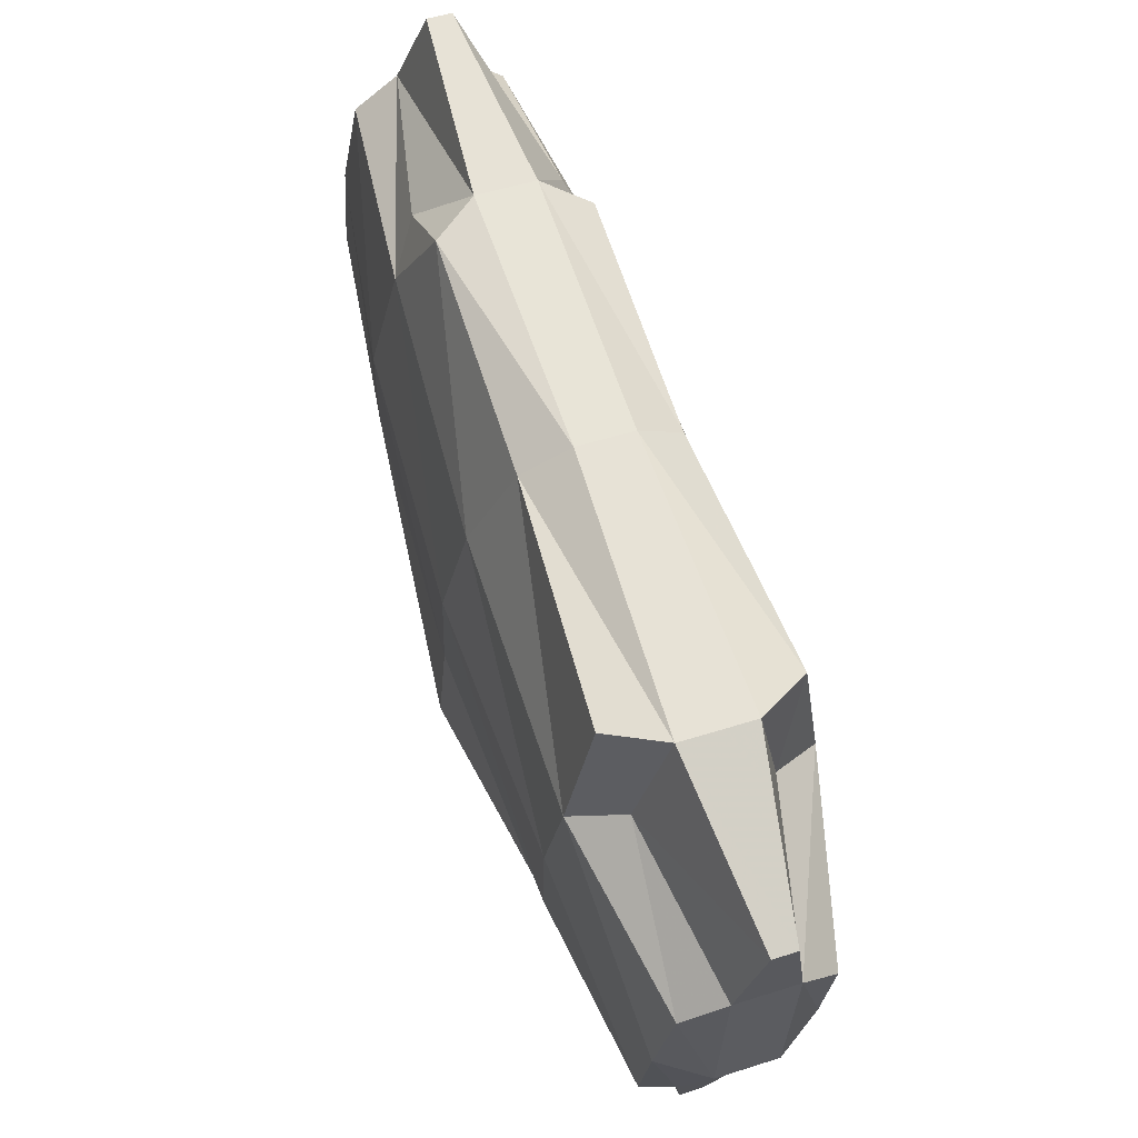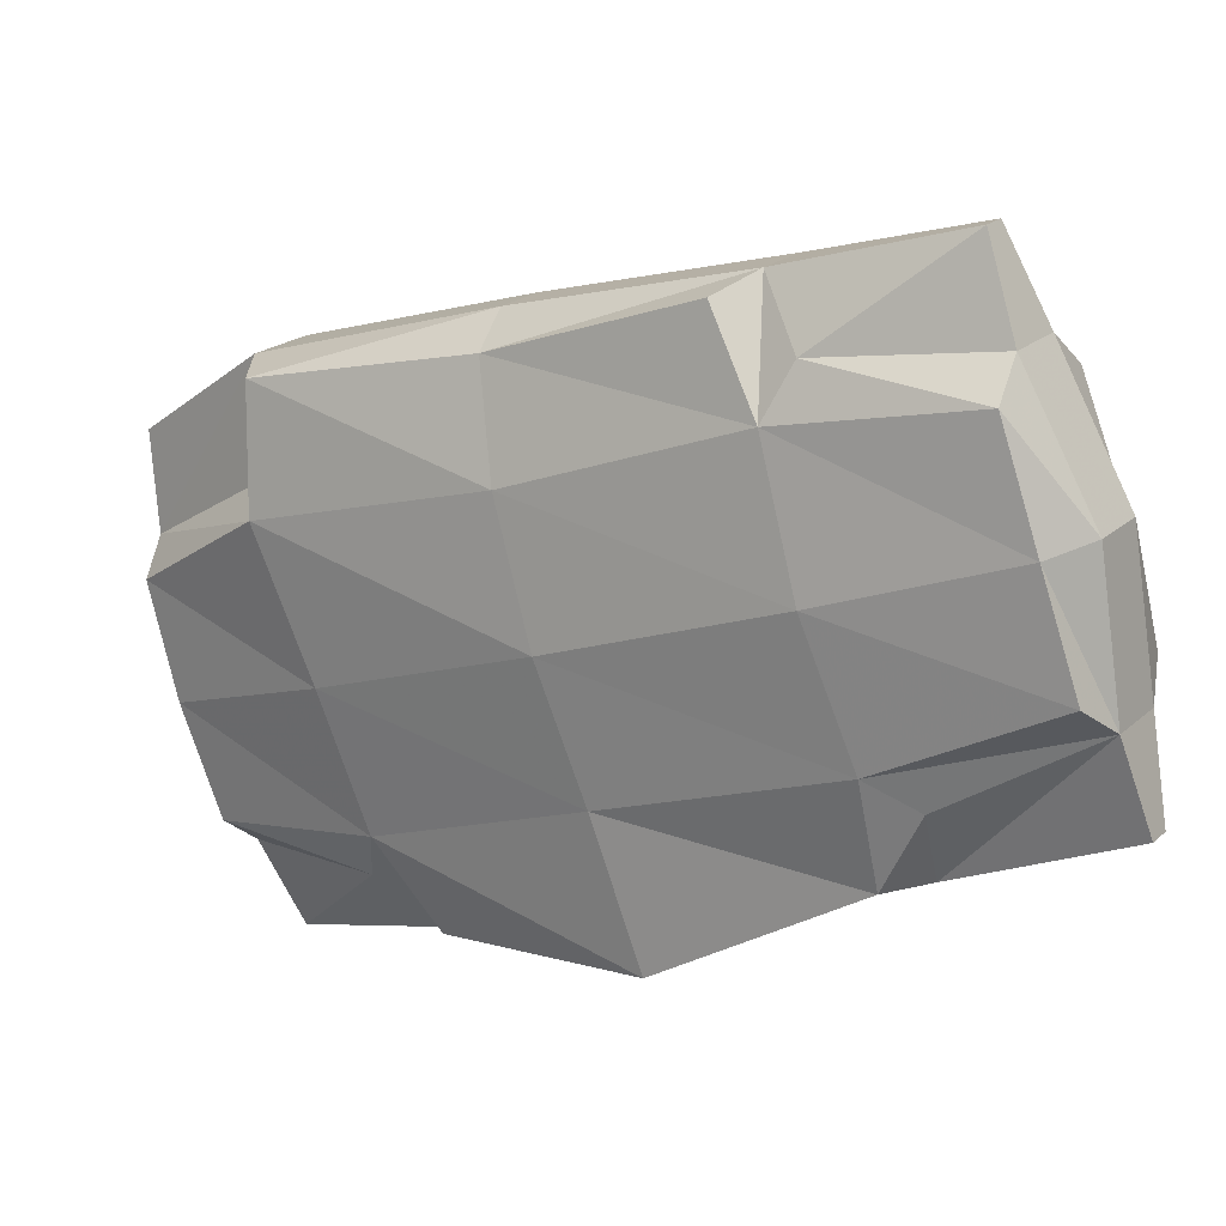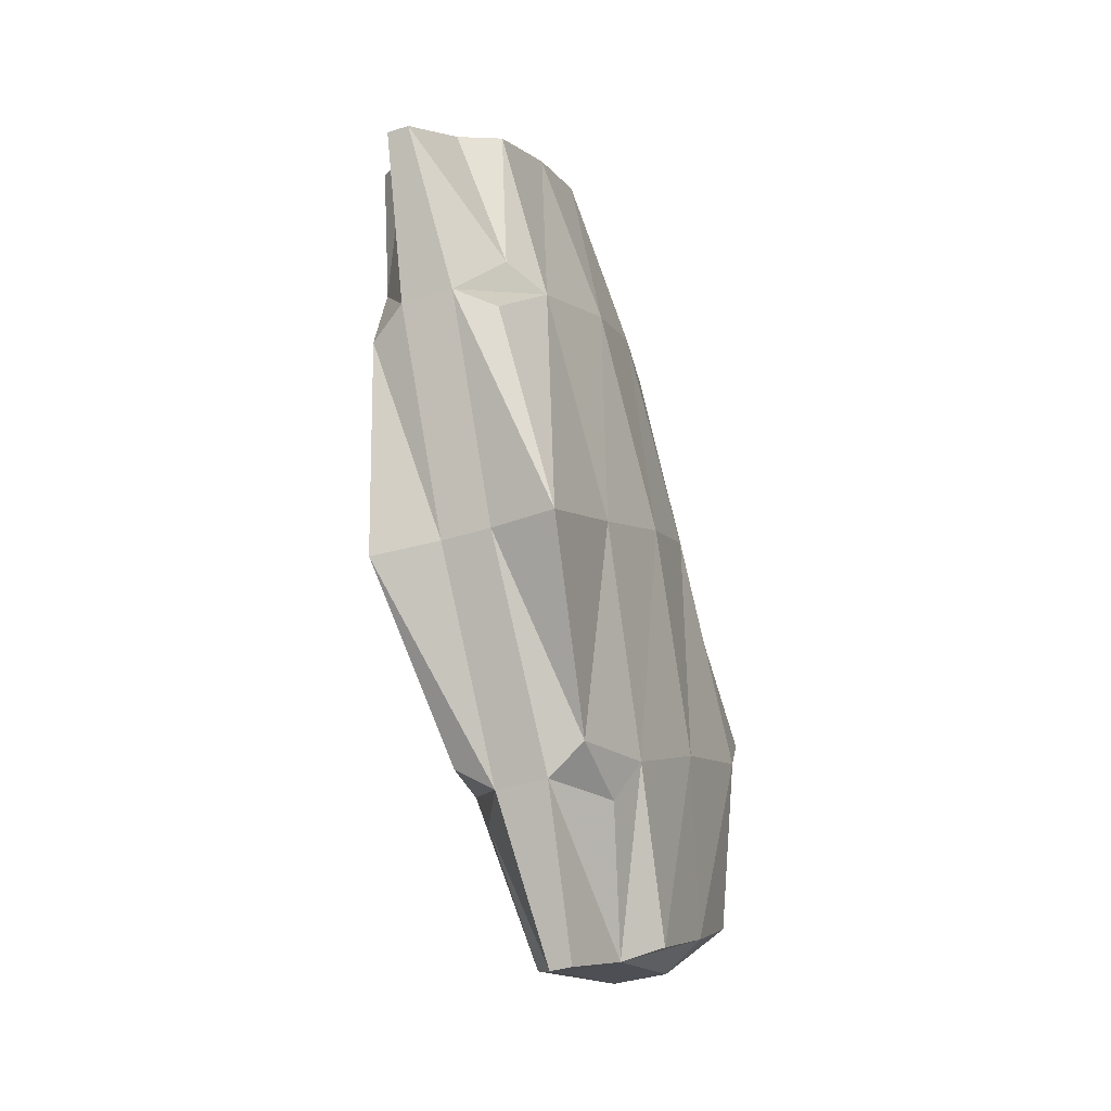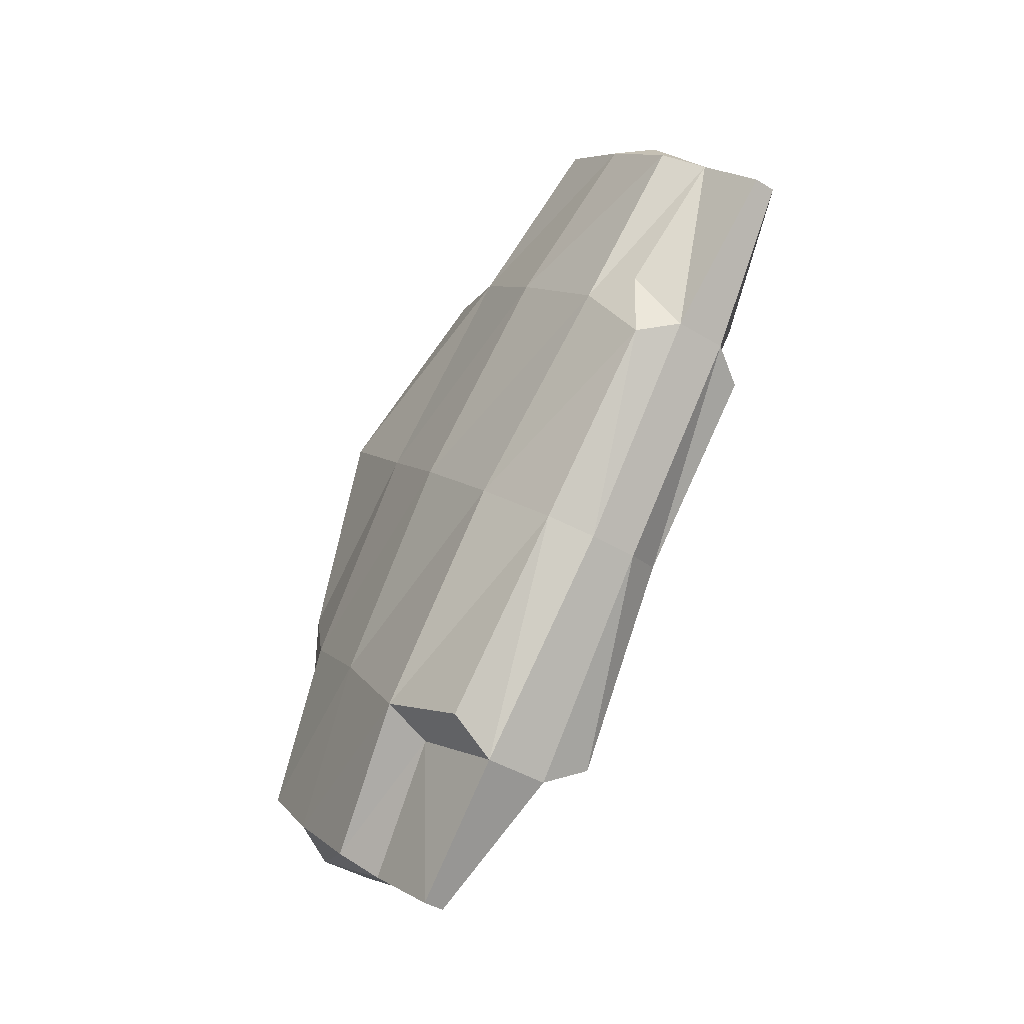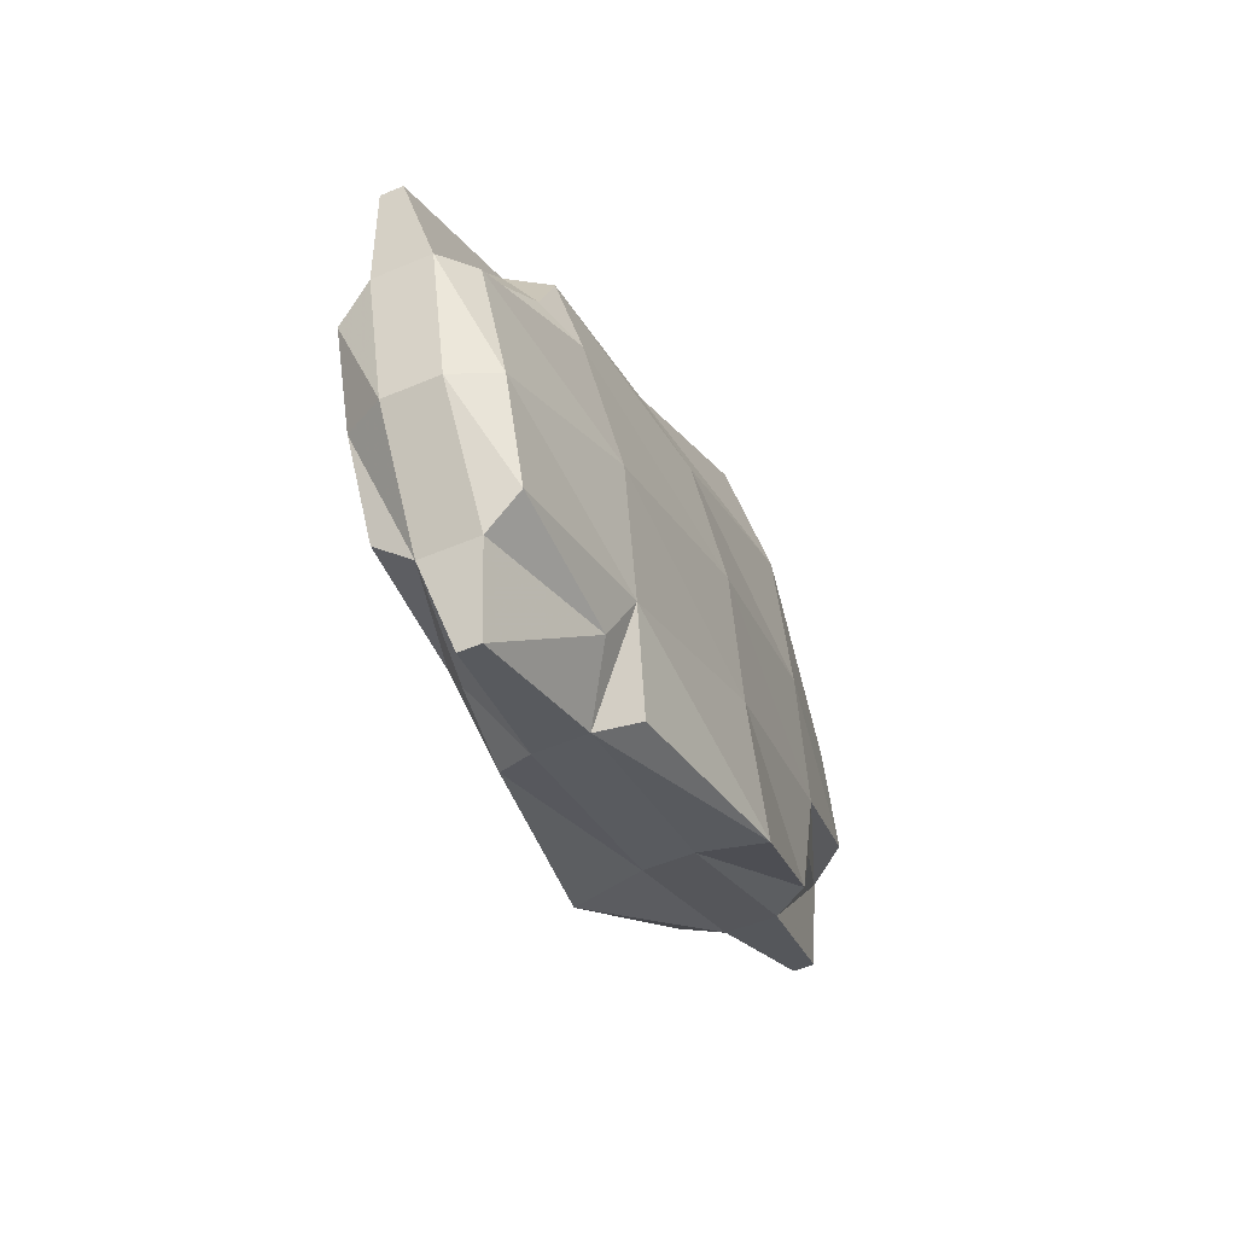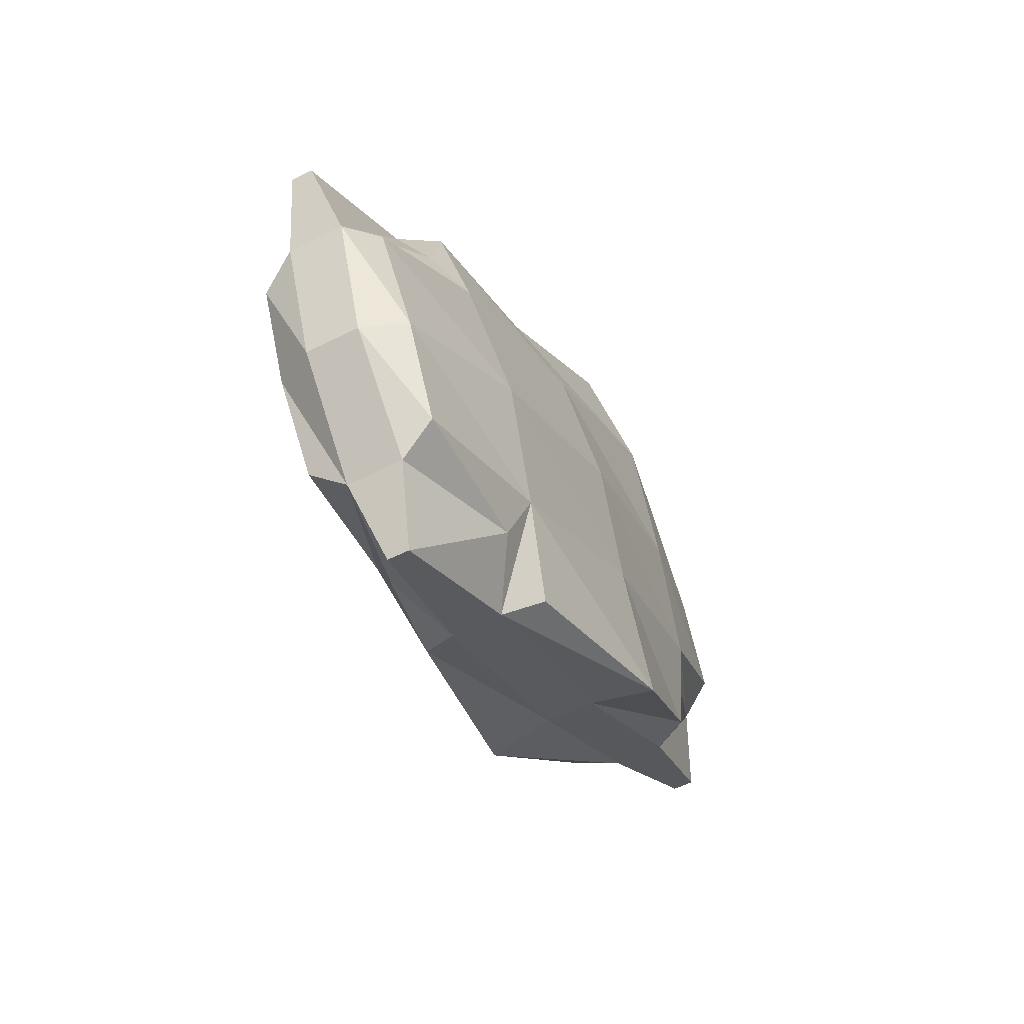
<metadata>
{"format":"obj","ext":"obj","renderer":"f3d","projection":"perspective","resolution":1024,"background":"white","views":[{"elev":48.3,"azim":142.8,"up":"+Y"},{"elev":20.9,"azim":-74.6,"up":"+Y"},{"elev":15.0,"azim":14.0,"up":"+Z"},{"elev":-11.9,"azim":148.1,"up":"+Z"},{"elev":78.6,"azim":-17.1,"up":"+Z"},{"elev":79.7,"azim":-21.3,"up":"+Z"}]}
</metadata>
<code>
v -3.357 18.08 3.972
v -5.02 16.46 5.141
v -4.491 19.68 9.235
v -5.41 17.11 10.16
v -4.353 17.54 2.886
v -5.544 14.93 4.388
v -6.608 16.13 9.975
v -6.192 6.067 8.675
v -4.969 3.78 8.834
v -6.362 8.666 13.03
v -6.039 5.944 13.9
v -6.449 6.902 7.115
v -5.909 3.738 7.579
v -7.35 9.553 12.21
v 3.018 10.73 -14.56
v 2.232 8.007 -14.02
v 0.9798 13.74 -10.5
v 0.0103 10.55 -10.15
v -0.838 13.62 -10.03
v -1.621 10.06 -9.781
v 0.9477 7.134 -13.94
v 1.273 -0.4282 -11.18
v 1.471 -3 -9.908
v -1.292 0.2313 -6.856
v -0.622 -1.397 -4.948
v -2.14 1.772 -6.535
v -2.057 -0.8496 -4.632
v 0.2 0.5619 -11.72
v -3.802 19.67 9.453
v -3.604 17.1 10.73
v -1.709 18.07 4.495
v -1.039 16.44 6.404
v -0.2742 17.52 4.18
v -0.1895 14.9 6.086
v -2.53 16.11 11.27
v -4.556 8.657 13.6
v -5.35 5.941 14.12
v -2.21 6.047 9.938
v -3.321 3.772 9.356
v -1.093 6.876 8.814
v -1.829 3.718 8.873
v -3.271 9.533 13.51
v 3.048 13.73 -9.839
v 3.618 10.54 -9.01
v 3.699 10.72 -14.35
v 4.009 7.998 -13.46
v 4.264 13.6 -8.41
v 4.728 10.02 -7.767
v 5.001 7.114 -12.65
v 2.687 0.2119 -5.595
v 1.026 -1.405 -4.426
v 3.078 -0.437 -10.61
v 2.16 -3.003 -9.689
v 3.209 1.746 -4.838
v 2.021 -0.8694 -3.339
v 4.275 0.5421 -10.43
v -7.139 12.87 11.11
v -6.384 10.89 5.561
v -6.08 13.16 12.33
v -2.477 15.25 -3.23
v -3.825 12.25 -2.526
v -1.081 16.07 -3.098
v -4.603 8.352 -1.313
v -4.709 4.452 0.1155
v -5.001 0.2072 1.616
v -2.824 0.6097 2.152
v -2.105 5.804 -7.95
v 0.4542 3.825 -12.94
v 2.015 3.518 -13.33
v -4.346 13.15 12.88
v 0.4884 16.06 -2.6
v -1.25 0.6021 2.651
v 3.745 3.51 -12.78
v -0.2155 10.86 7.518
v -2.782 12.85 12.5
v 1.698 15.23 -1.905
v 2.367 12.22 -0.5618
v 2.269 8.318 0.867
v 1.498 4.422 2.084
v 0.8337 0.1797 3.467
v 4.031 5.774 -6.004
v 4.801 3.804 -11.56
f 1 2 3
f 3 2 4
f 5 6 1
f 1 6 2
f 6 7 2
f 2 7 4
f 8 9 10
f 10 9 11
f 12 13 8
f 8 13 9
f 8 10 12
f 12 10 14
f 15 16 17
f 17 16 18
f 17 18 19
f 19 18 20
f 21 20 16
f 16 20 18
f 22 23 24
f 24 23 25
f 24 25 26
f 26 25 27
f 22 24 28
f 28 24 26
f 29 30 31
f 31 30 32
f 31 32 33
f 33 32 34
f 32 30 34
f 34 30 35
f 36 37 38
f 38 37 39
f 38 39 40
f 40 39 41
f 40 42 38
f 38 42 36
f 43 44 45
f 45 44 46
f 47 48 43
f 43 48 44
f 46 44 49
f 49 44 48
f 50 51 52
f 52 51 53
f 54 55 50
f 50 55 51
f 56 54 52
f 52 54 50
f 7 6 57
f 6 58 57
f 4 7 59
f 7 57 59
f 57 58 14
f 58 12 14
f 59 57 10
f 57 14 10
f 5 60 6
f 60 61 6
f 62 60 1
f 60 5 1
f 6 61 58
f 61 63 58
f 58 63 12
f 63 64 12
f 12 64 13
f 64 65 13
f 65 66 13
f 66 9 13
f 60 19 61
f 19 20 61
f 17 19 62
f 19 60 62
f 61 20 63
f 20 67 63
f 63 67 64
f 67 26 64
f 64 26 65
f 26 27 65
f 27 25 65
f 25 66 65
f 20 21 67
f 21 68 67
f 21 16 68
f 16 69 68
f 67 68 26
f 68 28 26
f 68 69 28
f 69 22 28
f 29 3 30
f 3 4 30
f 31 1 29
f 1 3 29
f 30 4 70
f 4 59 70
f 70 59 36
f 59 10 36
f 36 10 37
f 10 11 37
f 9 39 11
f 39 37 11
f 71 62 31
f 62 1 31
f 66 72 9
f 72 39 9
f 43 17 71
f 17 62 71
f 25 51 66
f 51 72 66
f 15 45 16
f 45 46 16
f 45 15 43
f 15 17 43
f 16 46 69
f 46 73 69
f 69 73 22
f 73 52 22
f 22 52 23
f 52 53 23
f 23 53 25
f 53 51 25
f 34 35 74
f 35 75 74
f 35 30 75
f 30 70 75
f 74 75 40
f 75 42 40
f 75 70 42
f 70 36 42
f 76 33 77
f 33 34 77
f 76 71 33
f 71 31 33
f 77 34 78
f 34 74 78
f 78 74 79
f 74 40 79
f 79 40 80
f 40 41 80
f 72 80 39
f 80 41 39
f 47 76 48
f 76 77 48
f 47 43 76
f 43 71 76
f 48 77 81
f 77 78 81
f 81 78 54
f 78 79 54
f 54 79 55
f 79 80 55
f 51 55 72
f 55 80 72
f 49 48 82
f 48 81 82
f 46 49 73
f 49 82 73
f 82 81 56
f 81 54 56
f 73 82 52
f 82 56 52

</code>
